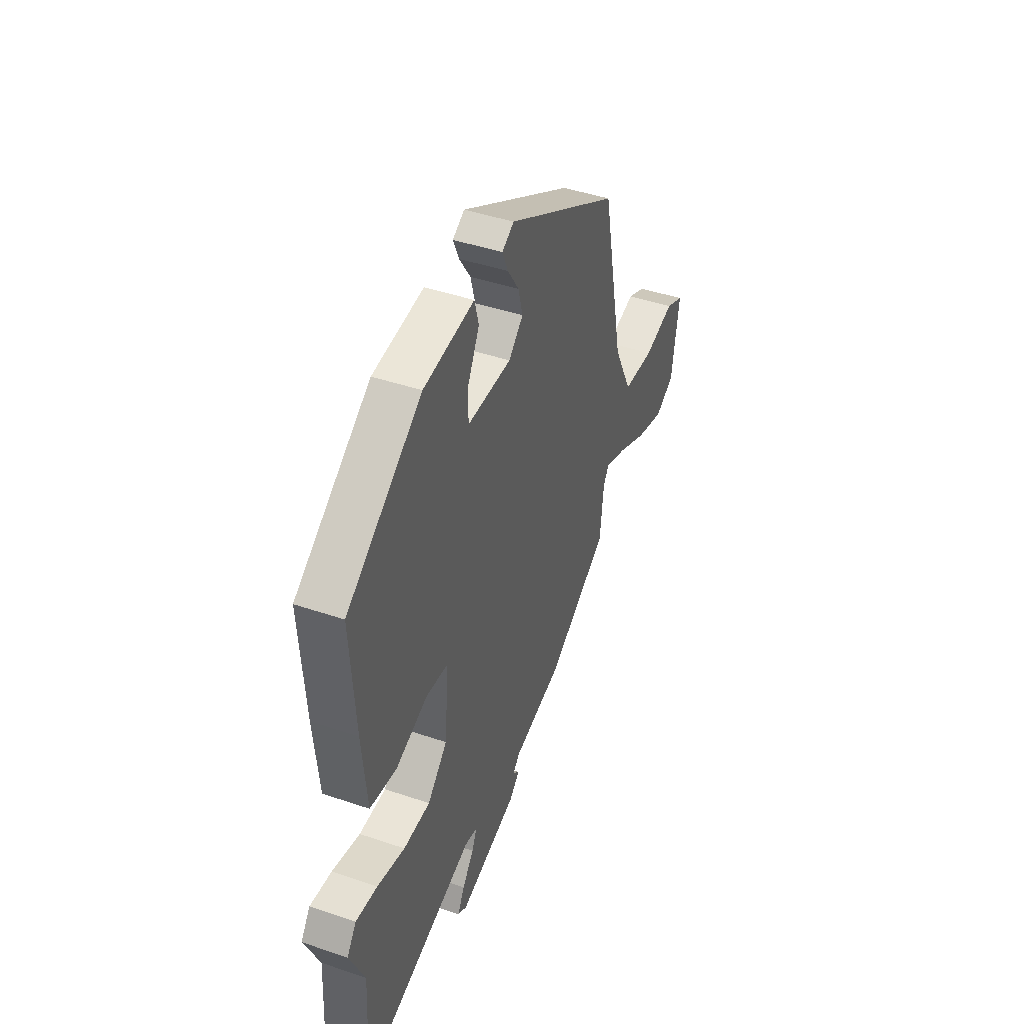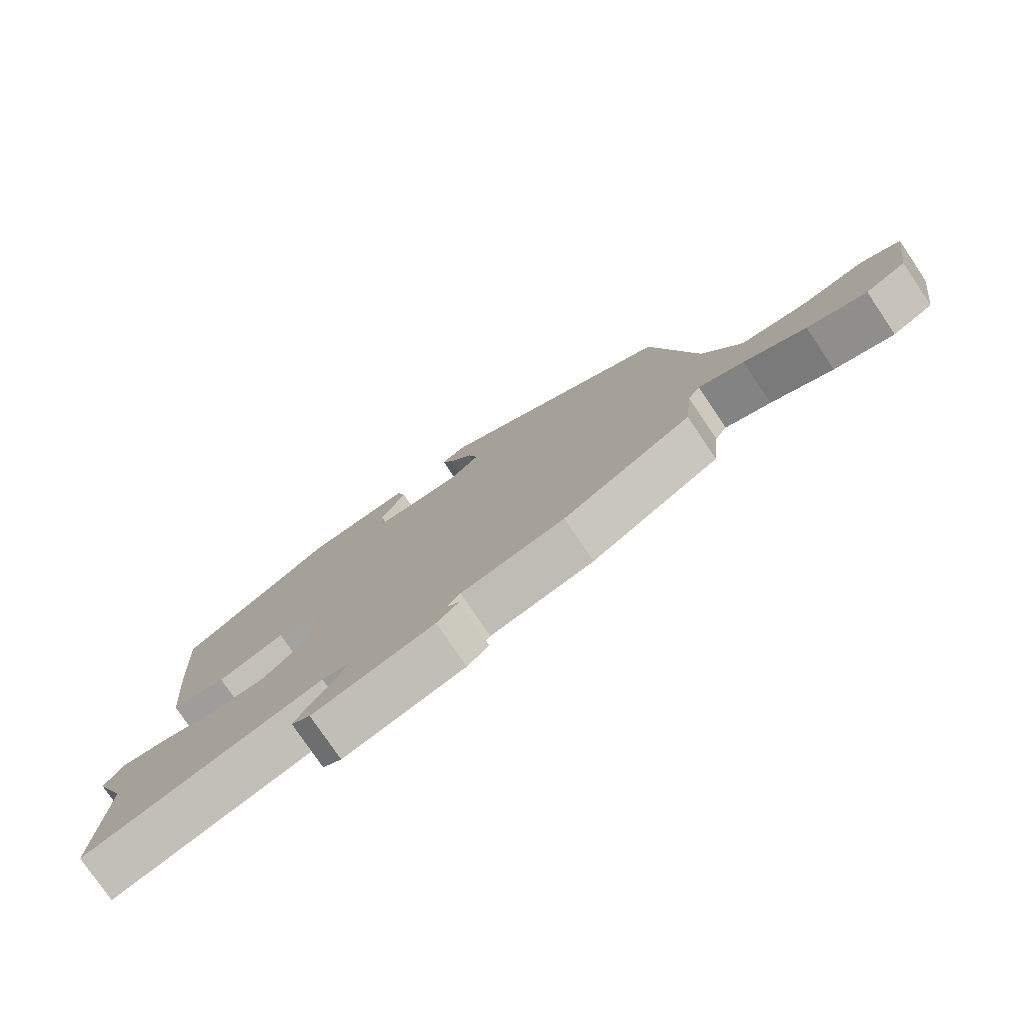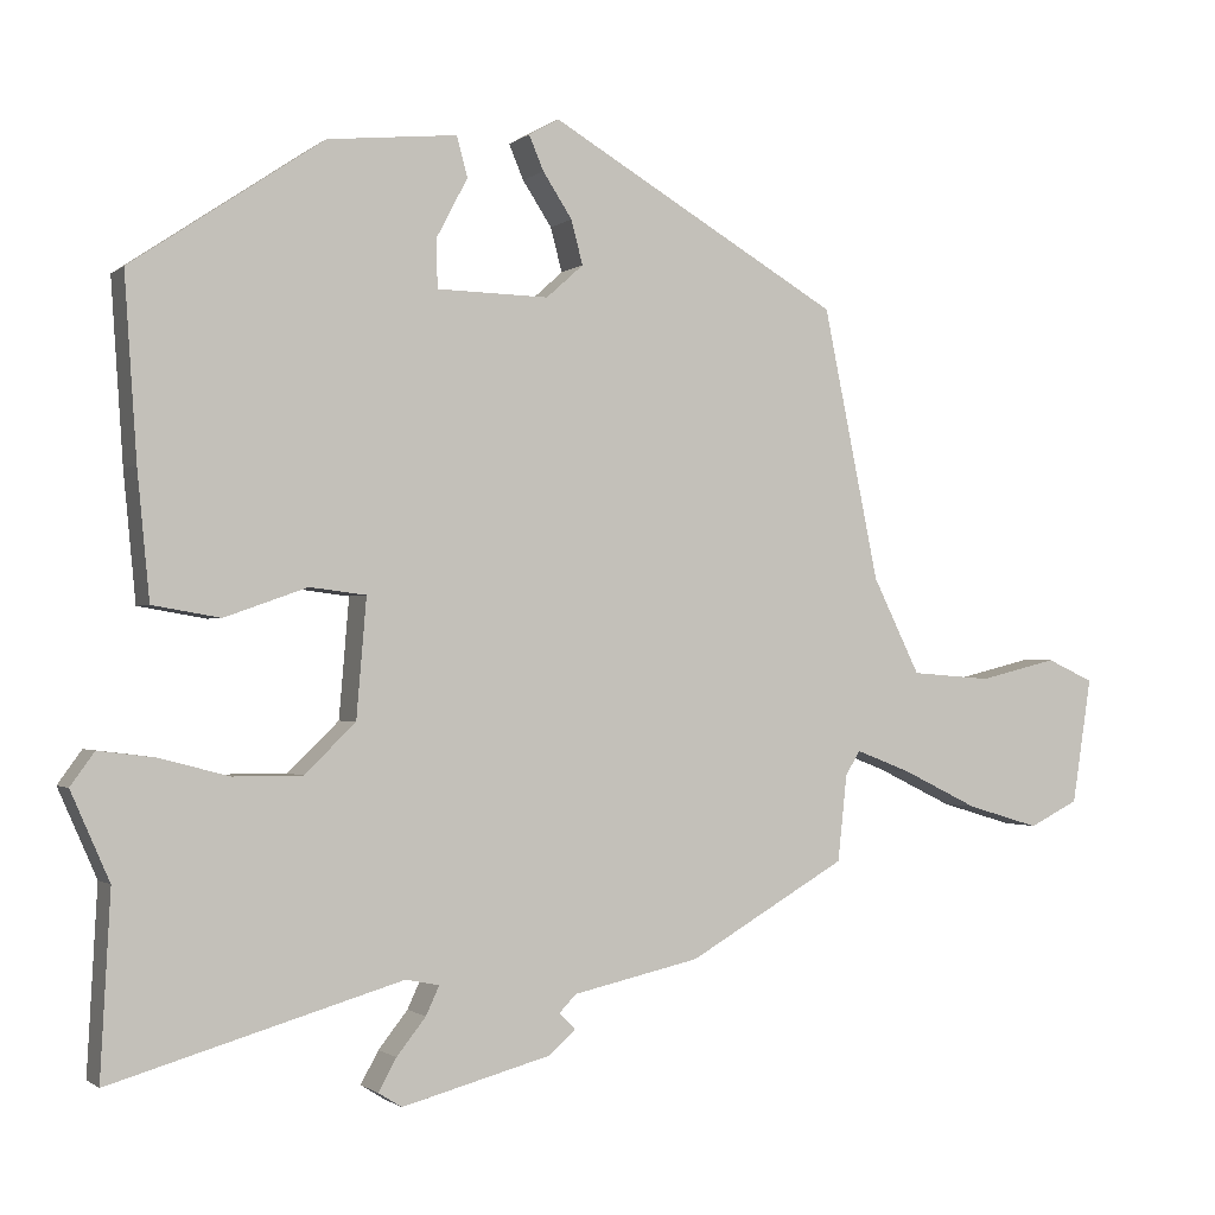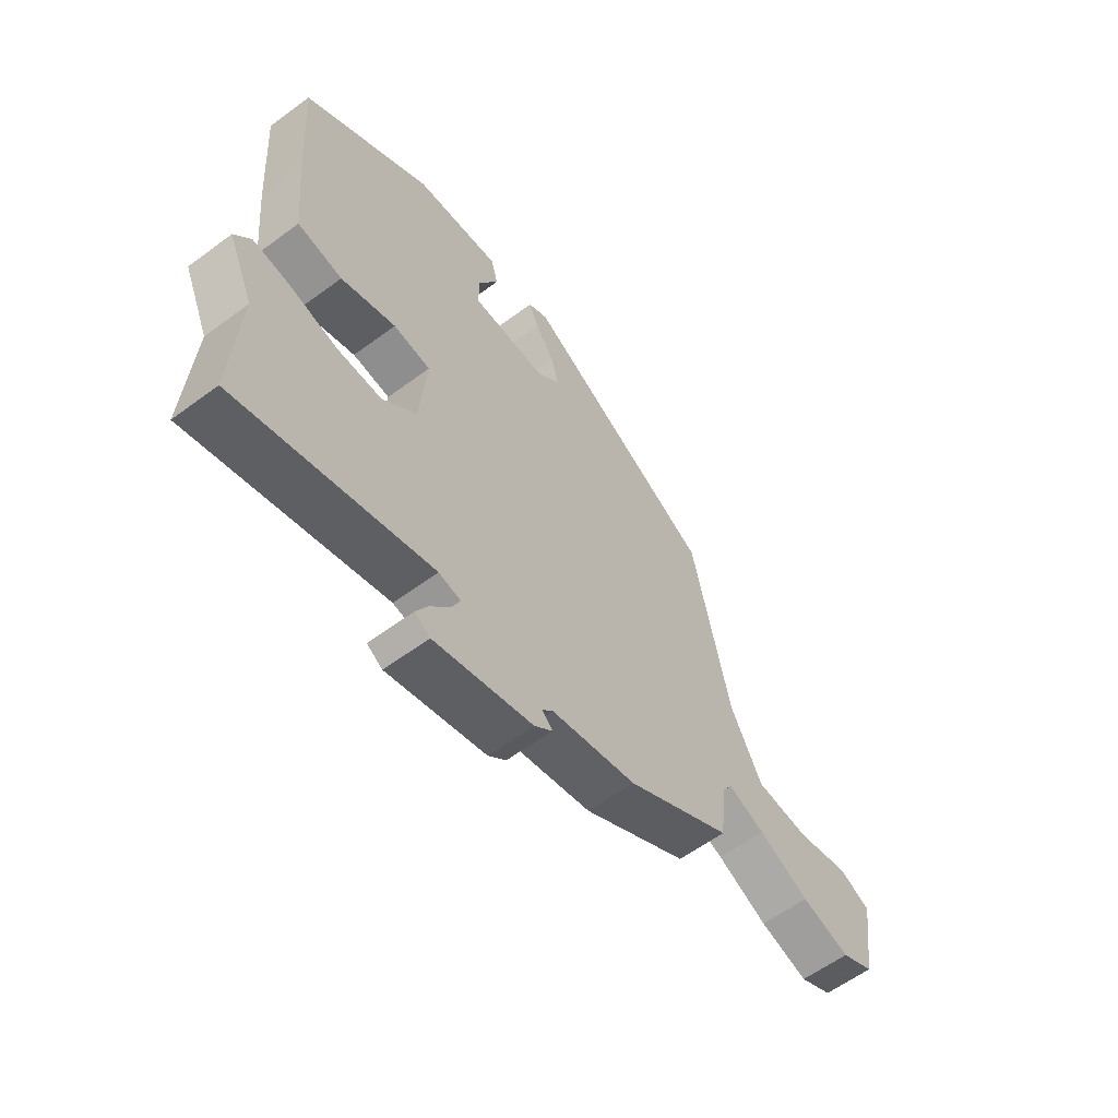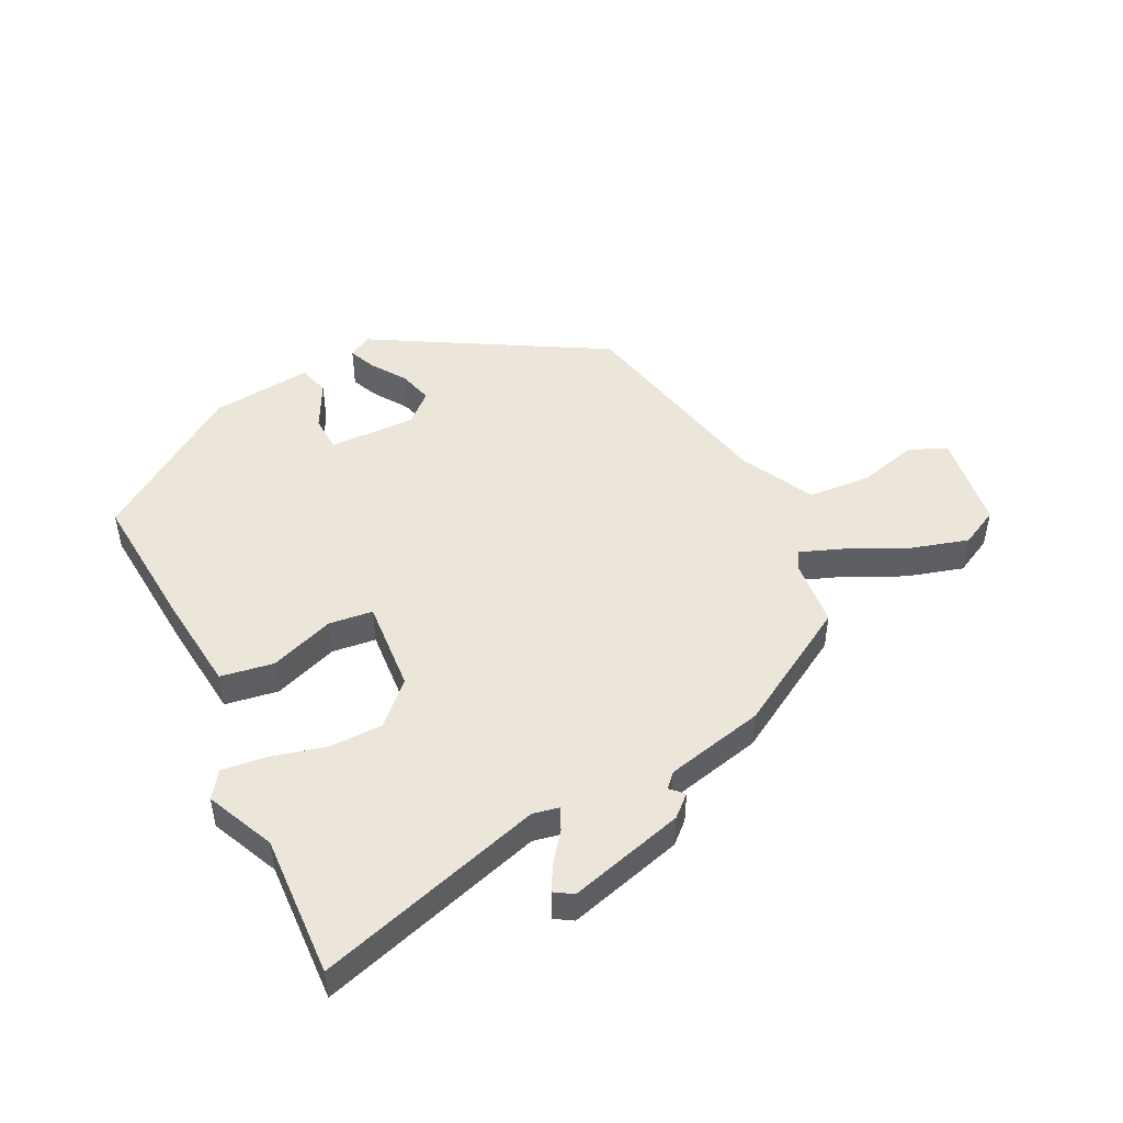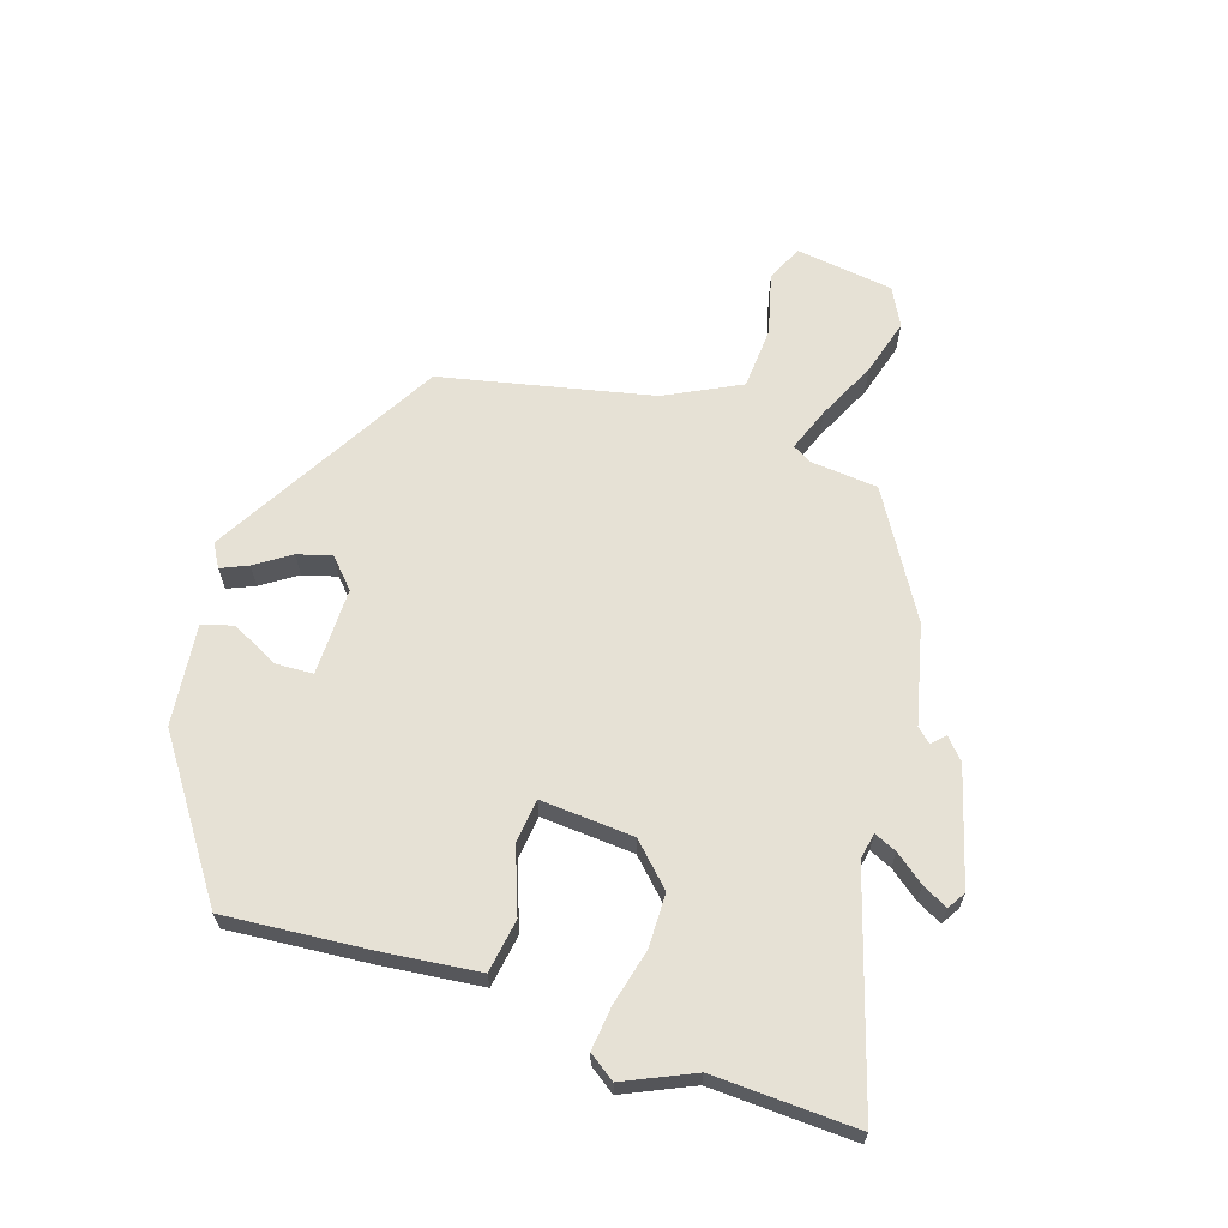
<metadata>
{"format":"obj","ext":"obj","renderer":"f3d","projection":"perspective","resolution":1024,"background":"white","views":[{"elev":43.9,"azim":111.8,"up":"+Z"},{"elev":-77.7,"azim":-145.9,"up":"+Z"},{"elev":-1.1,"azim":157.1,"up":"+Z"},{"elev":-60.0,"azim":127.2,"up":"+Z"},{"elev":47.9,"azim":153.1,"up":"+Y"},{"elev":64.3,"azim":107.3,"up":"+Y"}]}
</metadata>
<code>
v -0.447 0.07 0.314
v -0.069 0.07 0.535
v -0.03 0.07 0.513
v -0.049 0.07 0.468
v -0.087 0.07 0.41
v -0.102 0.07 0.353
v -0.054 0.07 0.31
v 0.091 0.07 0.313
v 0.093 0.07 0.375
v 0.052 0.07 0.453
v 0.066 0.07 0.505
v 0.234 0.07 0.488
v 0.482 0.07 0.32
v 0.466 0.07 0.086
v 0.45 0.07 -0.079
v 0.362 0.07 -0.094
v 0.255 0.07 -0.056
v 0.182 0.07 -0.065
v 0.195 0.07 -0.219
v 0.261 0.07 -0.283
v 0.35 0.07 -0.283
v 0.442 0.07 -0.259
v 0.514 0.07 -0.25
v 0.545 0.07 -0.293
v 0.495 0.07 -0.407
v 0.508 0.07 -0.644
v 0.131 0.07 -0.534
v 0.088 0.07 -0.543
v 0.105 0.07 -0.58
v 0.143 0.07 -0.628
v 0.166 0.07 -0.67
v 0.136 0.07 -0.689
v -0.057 0.07 -0.637
v -0.092 0.07 -0.606
v -0.071 0.07 -0.585
v -0.093 0.07 -0.562
v -0.258 0.07 -0.525
v -0.463 0.07 -0.406
v -0.475 0.07 -0.294
v -0.494 0.07 -0.263
v -0.566 0.07 -0.291
v -0.664 0.07 -0.339
v -0.758 0.07 -0.367
v -0.822 0.07 -0.335
v -0.847 0.07 -0.172
v -0.786 0.07 -0.144
v -0.684 0.07 -0.169
v -0.58 0.07 -0.161
v -0.519 0.07 -0.037
v -0.447 0 0.314
v -0.069 0 0.535
v -0.03 0 0.513
v -0.049 0 0.468
v -0.087 0 0.41
v -0.102 0 0.353
v -0.054 0 0.31
v 0.091 0 0.313
v 0.093 0 0.375
v 0.052 0 0.453
v 0.066 0 0.505
v 0.234 0 0.488
v 0.482 0 0.32
v 0.466 0 0.086
v 0.45 0 -0.079
v 0.362 0 -0.094
v 0.255 0 -0.056
v 0.182 0 -0.065
v 0.195 0 -0.219
v 0.261 0 -0.283
v 0.35 0 -0.283
v 0.442 0 -0.259
v 0.514 0 -0.25
v 0.545 0 -0.293
v 0.495 0 -0.407
v 0.508 0 -0.644
v 0.131 0 -0.534
v 0.088 0 -0.543
v 0.105 0 -0.58
v 0.143 0 -0.628
v 0.166 0 -0.67
v 0.136 0 -0.689
v -0.057 0 -0.637
v -0.092 0 -0.606
v -0.071 0 -0.585
v -0.093 0 -0.562
v -0.258 0 -0.525
v -0.463 0 -0.406
v -0.475 0 -0.294
v -0.494 0 -0.263
v -0.566 0 -0.291
v -0.664 0 -0.339
v -0.758 0 -0.367
v -0.822 0 -0.335
v -0.847 0 -0.172
v -0.786 0 -0.144
v -0.684 0 -0.169
v -0.58 0 -0.161
v -0.519 0 -0.037
f 45 46 47
f 44 45 47
f 43 44 47
f 42 43 47
f 41 42 47
f 40 41 47 48
f 36 37 38 39
f 36 39 40
f 33 34 35
f 32 33 35
f 31 32 35
f 30 31 35
f 29 30 35
f 28 29 35 36
f 40 48 49
f 36 40 49
f 28 36 49
f 27 28 49
f 23 24 25
f 22 23 25
f 21 22 25
f 25 26 27
f 21 25 27
f 20 21 27
f 15 16 17
f 14 15 17
f 13 14 17
f 12 13 17
f 11 12 17
f 9 10 11
f 9 11 17
f 8 9 17 18
f 3 4 5
f 2 3 5
f 1 2 5
f 49 1 5
f 49 5 6
f 19 20 27 49
f 18 19 49
f 8 18 49
f 7 8 49
f 6 7 49
f 96 95 94
f 96 94 93
f 96 93 92
f 96 92 91
f 96 91 90
f 97 96 90 89
f 88 87 86 85
f 89 88 85
f 84 83 82
f 84 82 81
f 84 81 80
f 84 80 79
f 84 79 78
f 85 84 78 77
f 98 97 89
f 98 89 85
f 98 85 77
f 98 77 76
f 74 73 72
f 74 72 71
f 74 71 70
f 76 75 74
f 76 74 70
f 76 70 69
f 66 65 64
f 66 64 63
f 66 63 62
f 66 62 61
f 66 61 60
f 60 59 58
f 66 60 58
f 67 66 58 57
f 54 53 52
f 54 52 51
f 54 51 50
f 54 50 98
f 55 54 98
f 98 76 69 68
f 98 68 67
f 98 67 57
f 98 57 56
f 98 56 55
f 1 50 51 2
f 2 51 52 3
f 3 52 53 4
f 4 53 54 5
f 5 54 55 6
f 6 55 56 7
f 7 56 57 8
f 8 57 58 9
f 9 58 59 10
f 10 59 60 11
f 11 60 61 12
f 12 61 62 13
f 13 62 63 14
f 14 63 64 15
f 15 64 65 16
f 16 65 66 17
f 17 66 67 18
f 18 67 68 19
f 19 68 69 20
f 20 69 70 21
f 21 70 71 22
f 22 71 72 23
f 23 72 73 24
f 24 73 74 25
f 25 74 75 26
f 26 75 76 27
f 27 76 77 28
f 28 77 78 29
f 29 78 79 30
f 30 79 80 31
f 31 80 81 32
f 32 81 82 33
f 33 82 83 34
f 34 83 84 35
f 35 84 85 36
f 36 85 86 37
f 37 86 87 38
f 38 87 88 39
f 39 88 89 40
f 40 89 90 41
f 41 90 91 42
f 42 91 92 43
f 43 92 93 44
f 44 93 94 45
f 45 94 95 46
f 46 95 96 47
f 47 96 97 48
f 48 97 98 49
f 49 98 50 1

</code>
